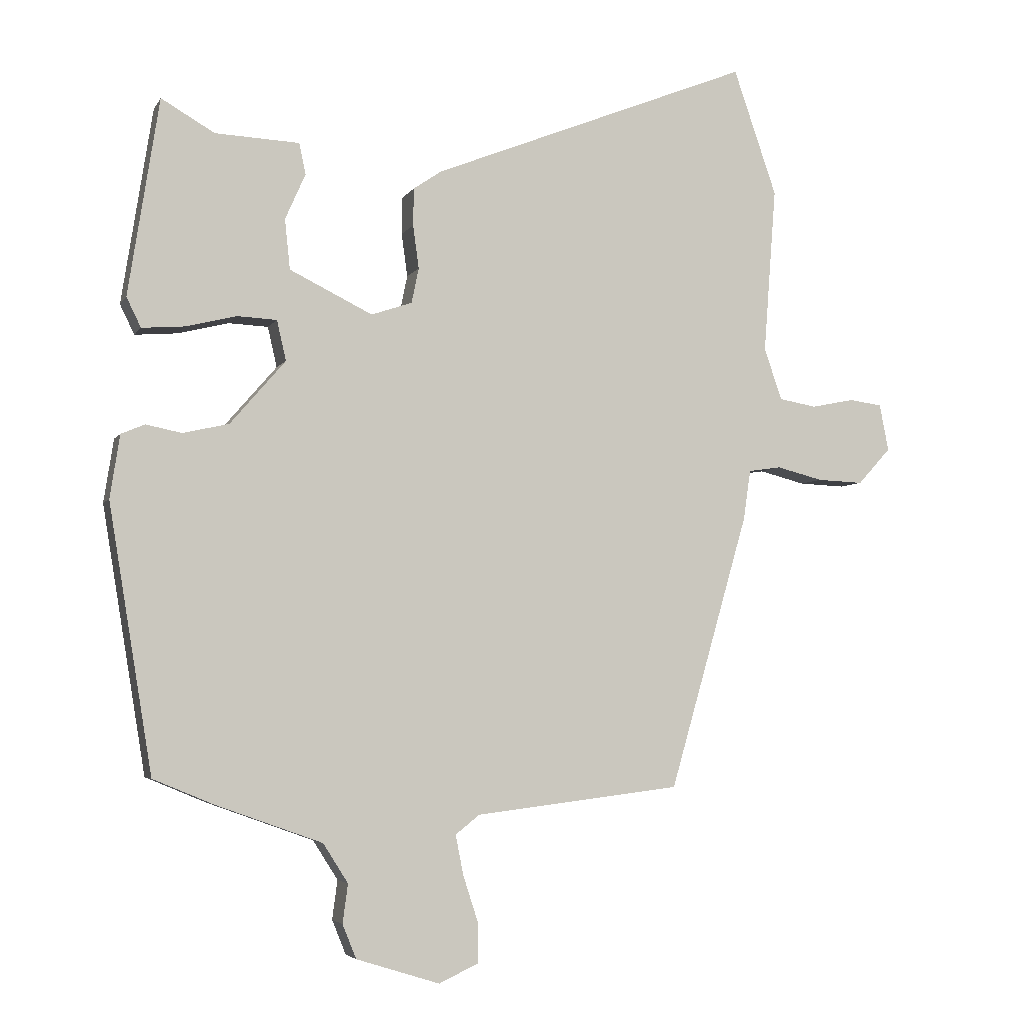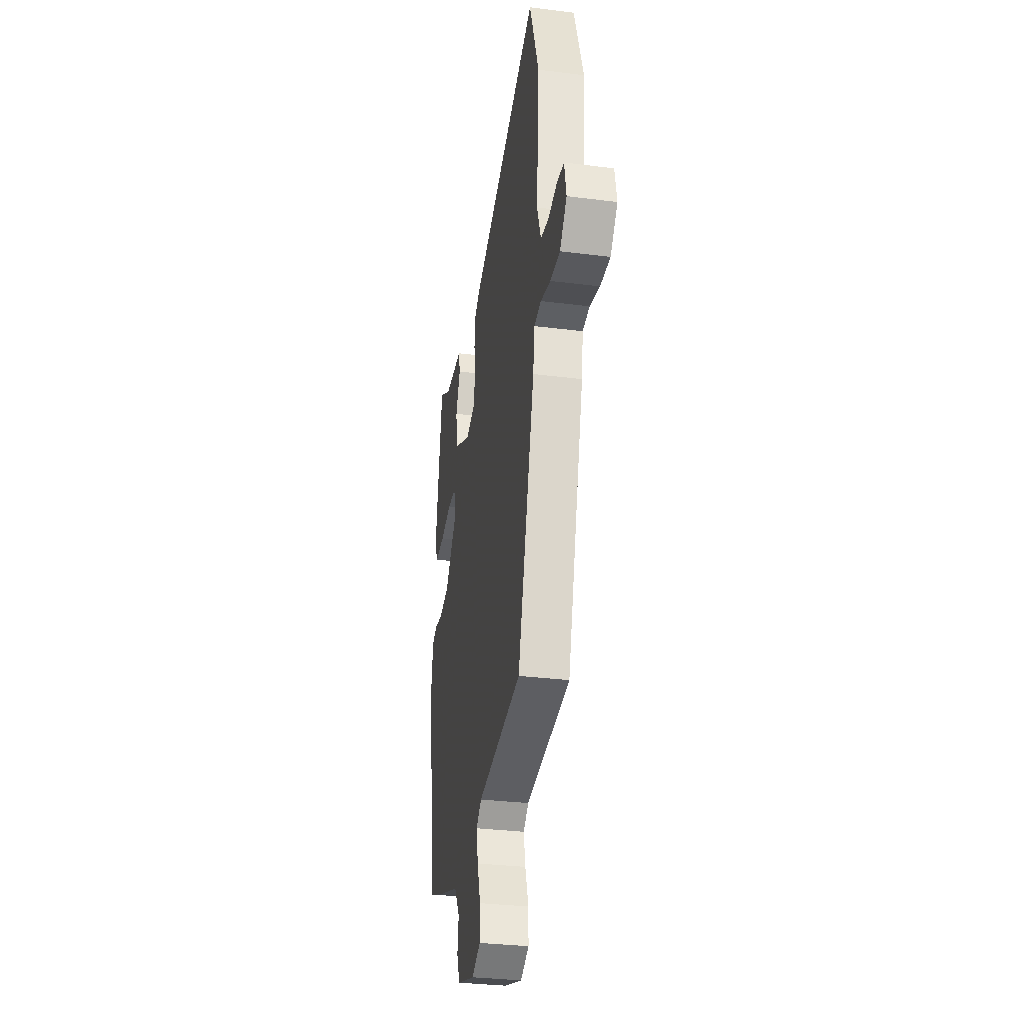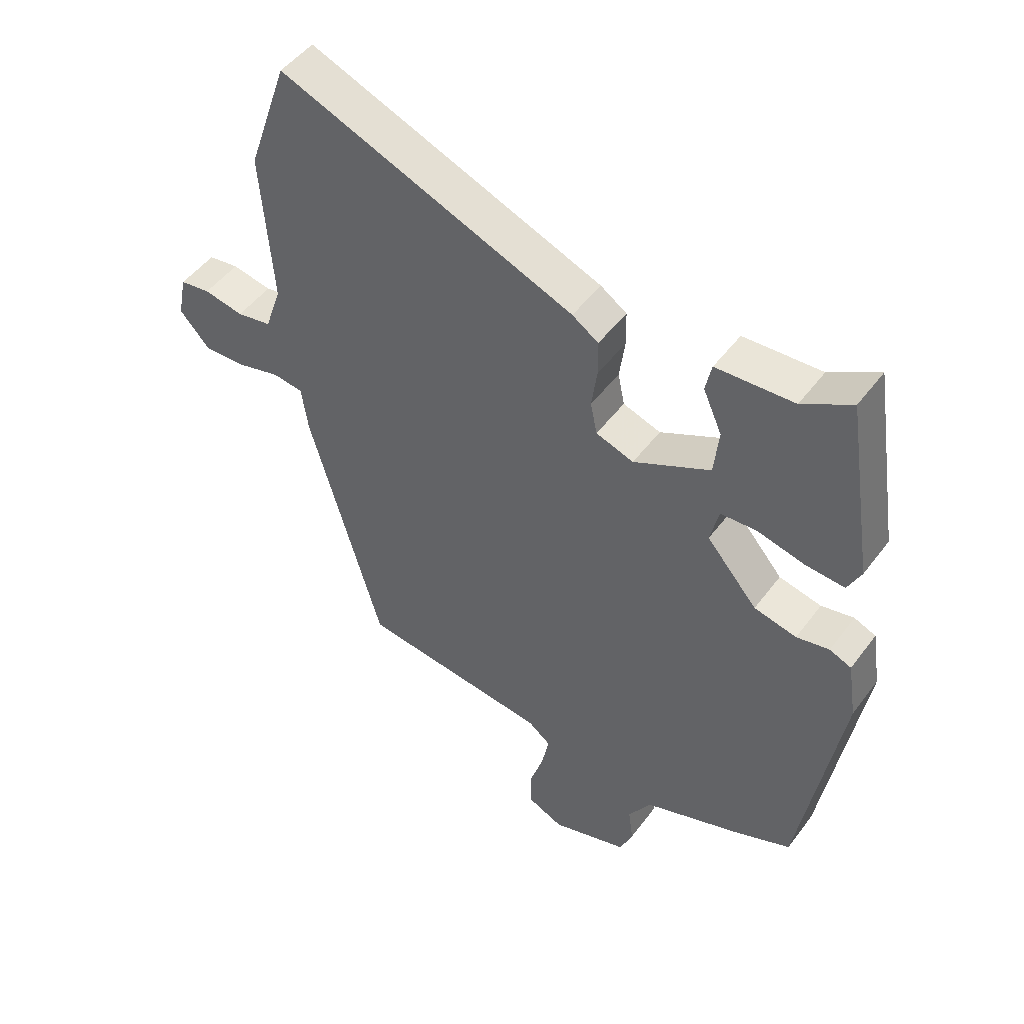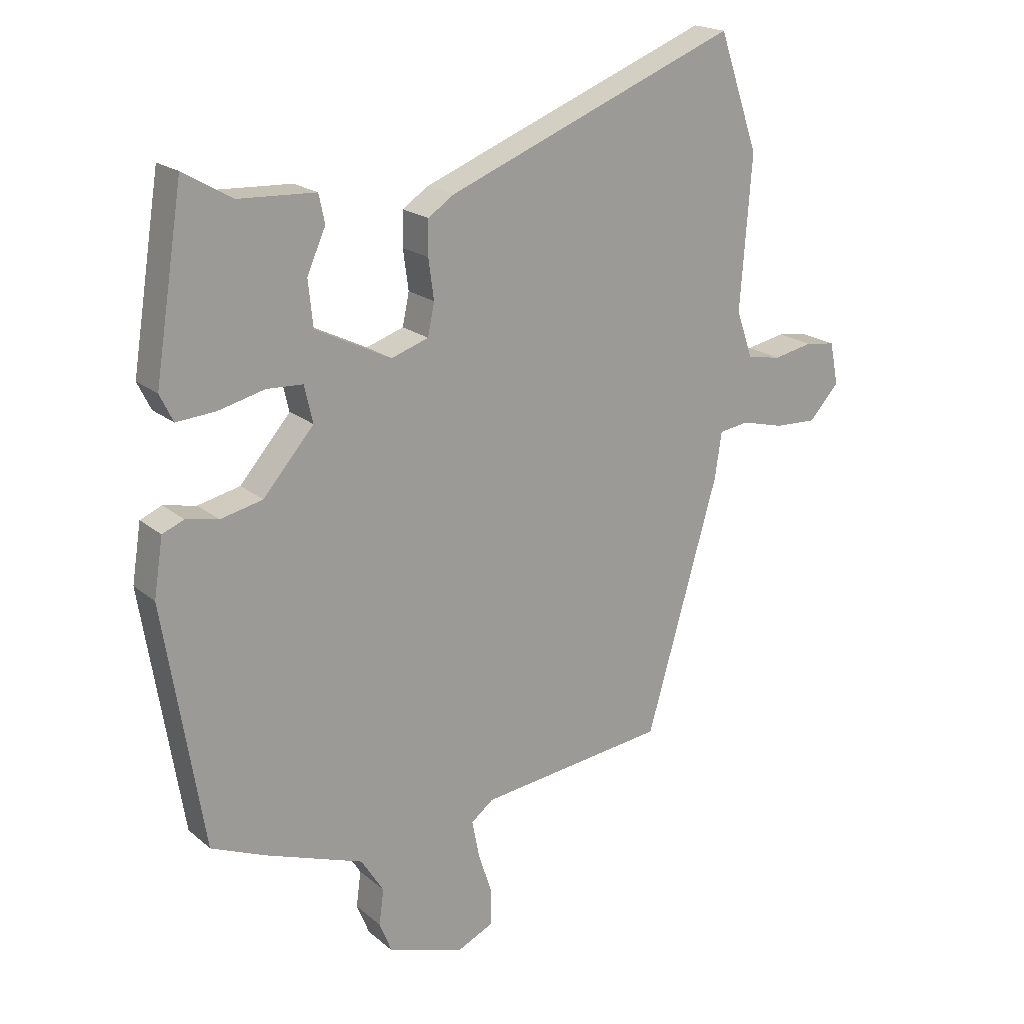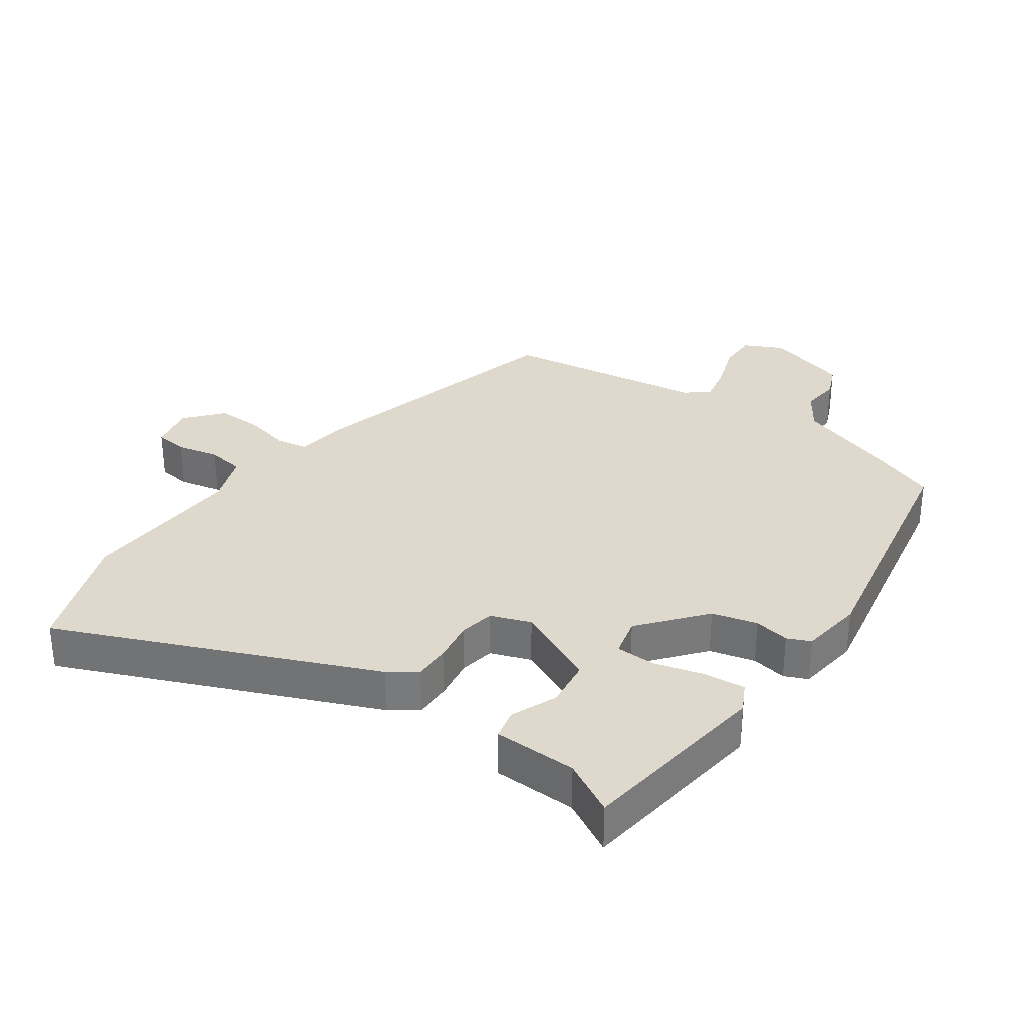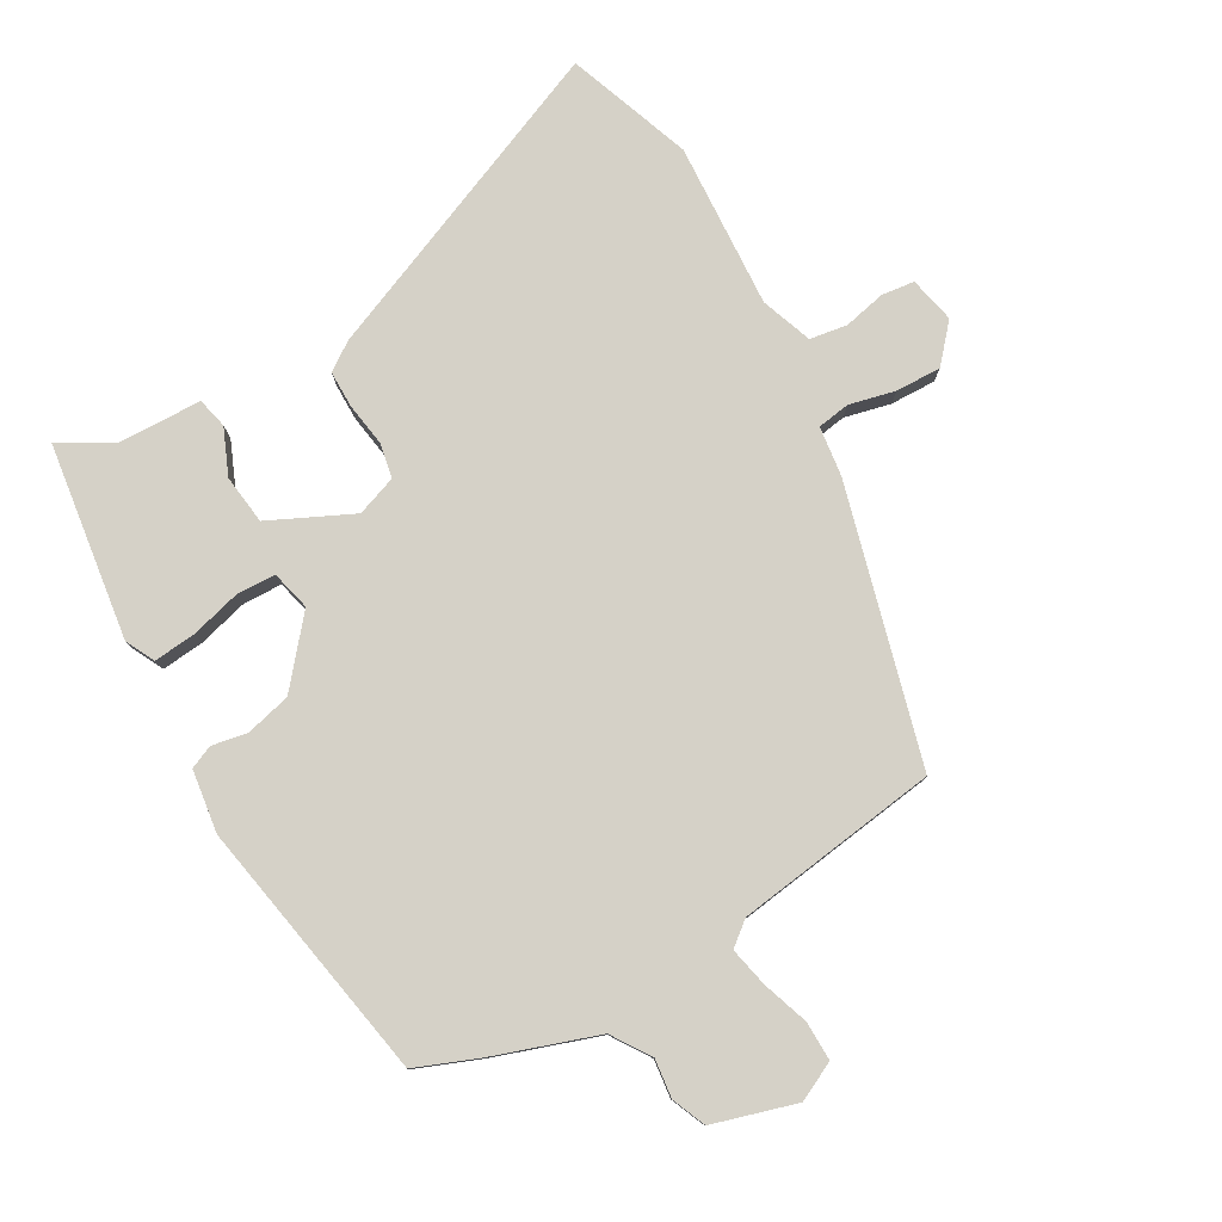
<metadata>
{"format":"obj","ext":"obj","renderer":"f3d","projection":"perspective","resolution":1024,"background":"white","views":[{"elev":-4.4,"azim":163.0,"up":"+Z"},{"elev":-32.3,"azim":-100.0,"up":"+Z"},{"elev":48.7,"azim":35.1,"up":"+Z"},{"elev":19.6,"azim":146.1,"up":"+Z"},{"elev":32.0,"azim":34.0,"up":"+Y"},{"elev":79.4,"azim":149.3,"up":"+Y"}]}
</metadata>
<code>
v -0.337 0.07 -0.483
v -0.457 0.07 -0.065
v -0.468 0.07 0.011
v -0.518 0.07 0.018
v -0.588 0.07 0
v -0.658 0.07 -0.003
v -0.708 0.07 0.052
v -0.694 0.07 0.123
v -0.644 0.07 0.13
v -0.579 0.07 0.117
v -0.522 0.07 0.127
v -0.495 0.07 0.206
v -0.514 0.07 0.458
v -0.448 0.07 0.65
v 0.038 0.07 0.457
v 0.081 0.07 0.428
v 0.082 0.07 0.371
v 0.073 0.07 0.305
v 0.084 0.07 0.252
v 0.146 0.07 0.231
v 0.272 0.07 0.293
v 0.28 0.07 0.369
v 0.249 0.07 0.439
v 0.259 0.07 0.486
v 0.387 0.07 0.492
v 0.468 0.07 0.539
v 0.515 0.07 0.24
v 0.493 0.07 0.195
v 0.428 0.07 0.2
v 0.351 0.07 0.219
v 0.291 0.07 0.216
v 0.277 0.07 0.155
v 0.361 0.07 0.058
v 0.431 0.07 0.042
v 0.485 0.07 0.053
v 0.521 0.07 0.038
v 0.536 0.07 -0.058
v 0.47 0.07 -0.462
v 0.377 0.07 -0.501
v 0.216 0.07 -0.559
v 0.178 0.07 -0.619
v 0.186 0.07 -0.678
v 0.165 0.07 -0.73
v 0.038 0.07 -0.77
v -0.022 0.07 -0.742
v -0.022 0.07 -0.682
v 0.001 0.07 -0.611
v 0.013 0.07 -0.55
v -0.024 0.07 -0.521
v -0.337 0 -0.483
v -0.457 0 -0.065
v -0.468 0 0.011
v -0.518 0 0.018
v -0.588 0 0
v -0.658 0 -0.003
v -0.708 0 0.052
v -0.694 0 0.123
v -0.644 0 0.13
v -0.579 0 0.117
v -0.522 0 0.127
v -0.495 0 0.206
v -0.514 0 0.458
v -0.448 0 0.65
v 0.038 0 0.457
v 0.081 0 0.428
v 0.082 0 0.371
v 0.073 0 0.305
v 0.084 0 0.252
v 0.146 0 0.231
v 0.272 0 0.293
v 0.28 0 0.369
v 0.249 0 0.439
v 0.259 0 0.486
v 0.387 0 0.492
v 0.468 0 0.539
v 0.515 0 0.24
v 0.493 0 0.195
v 0.428 0 0.2
v 0.351 0 0.219
v 0.291 0 0.216
v 0.277 0 0.155
v 0.361 0 0.058
v 0.431 0 0.042
v 0.485 0 0.053
v 0.521 0 0.038
v 0.536 0 -0.058
v 0.47 0 -0.462
v 0.377 0 -0.501
v 0.216 0 -0.559
v 0.178 0 -0.619
v 0.186 0 -0.678
v 0.165 0 -0.73
v 0.038 0 -0.77
v -0.022 0 -0.742
v -0.022 0 -0.682
v 0.001 0 -0.611
v 0.013 0 -0.55
v -0.024 0 -0.521
f 44 45 46 47
f 44 47 48
f 41 42 43 44
f 40 41 44 48
f 39 40 48 49
f 34 35 36 37
f 33 34 37 38
f 32 33 38 39
f 27 28 29 30
f 25 26 27 30
f 25 30 31
f 22 23 24 25
f 21 22 25 31
f 20 21 31 32
f 15 16 17 18
f 15 18 19
f 12 13 14 15
f 11 12 15 19
f 7 8 9 10
f 7 10 11
f 4 5 6 7
f 3 4 7 11
f 49 1 2 3
f 20 32 39 49
f 19 20 49
f 3 11 19 49
f 96 95 94 93
f 97 96 93
f 93 92 91 90
f 97 93 90 89
f 98 97 89 88
f 86 85 84 83
f 87 86 83 82
f 88 87 82 81
f 79 78 77 76
f 79 76 75 74
f 80 79 74
f 74 73 72 71
f 80 74 71 70
f 81 80 70 69
f 67 66 65 64
f 68 67 64
f 64 63 62 61
f 68 64 61 60
f 59 58 57 56
f 60 59 56
f 56 55 54 53
f 60 56 53 52
f 52 51 50 98
f 98 88 81 69
f 98 69 68
f 98 68 60 52
f 1 50 51 2
f 2 51 52 3
f 3 52 53 4
f 4 53 54 5
f 5 54 55 6
f 6 55 56 7
f 7 56 57 8
f 8 57 58 9
f 9 58 59 10
f 10 59 60 11
f 11 60 61 12
f 12 61 62 13
f 13 62 63 14
f 14 63 64 15
f 15 64 65 16
f 16 65 66 17
f 17 66 67 18
f 18 67 68 19
f 19 68 69 20
f 20 69 70 21
f 21 70 71 22
f 22 71 72 23
f 23 72 73 24
f 24 73 74 25
f 25 74 75 26
f 26 75 76 27
f 27 76 77 28
f 28 77 78 29
f 29 78 79 30
f 30 79 80 31
f 31 80 81 32
f 32 81 82 33
f 33 82 83 34
f 34 83 84 35
f 35 84 85 36
f 36 85 86 37
f 37 86 87 38
f 38 87 88 39
f 39 88 89 40
f 40 89 90 41
f 41 90 91 42
f 42 91 92 43
f 43 92 93 44
f 44 93 94 45
f 45 94 95 46
f 46 95 96 47
f 47 96 97 48
f 48 97 98 49
f 49 98 50 1

</code>
